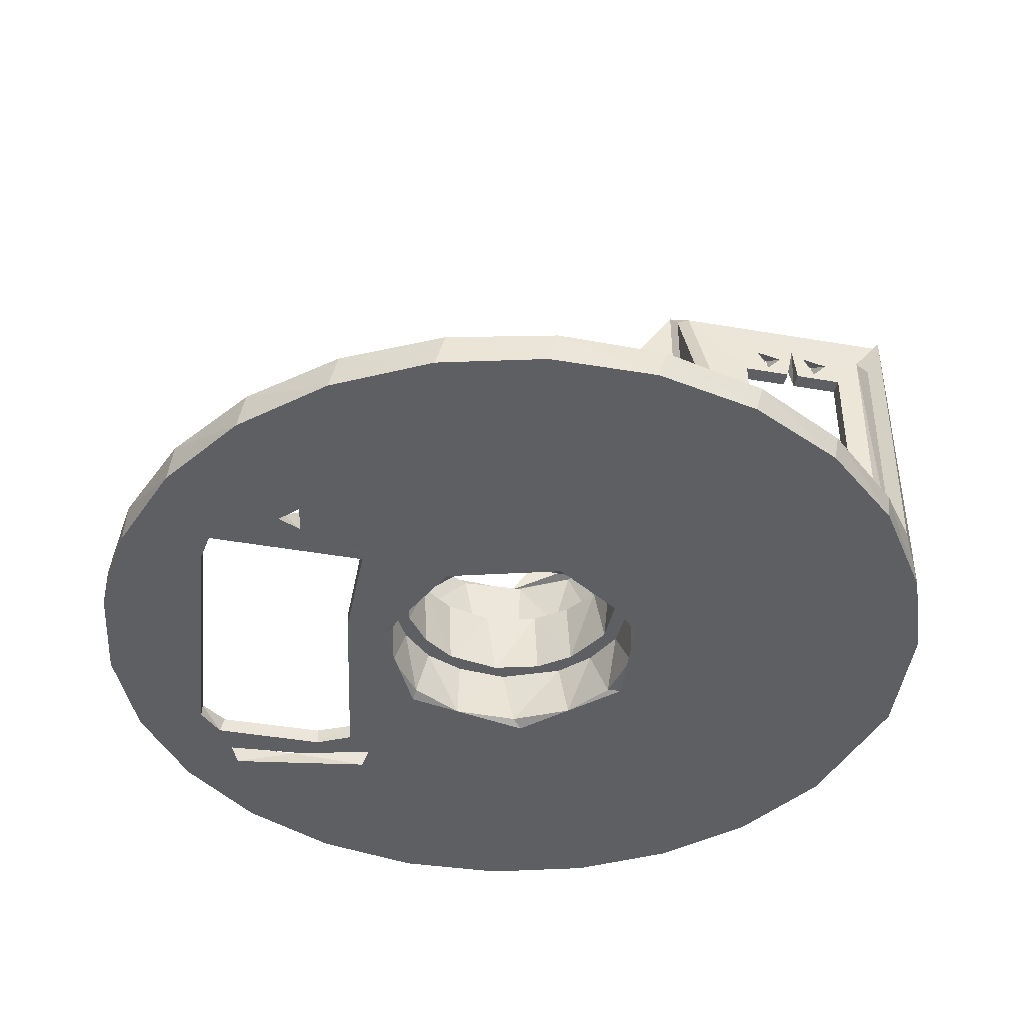
<metadata>
{"format":"obj","ext":"obj","renderer":"f3d","projection":"perspective","resolution":1024,"background":"white","views":[{"elev":-42.0,"azim":168.2,"up":"+Z"}]}
</metadata>
<code>
v 4.979 -4.392 0.3
v 5.067 -4.787 0.3
v 5.066 -4.4 0
v 4.883 -4.86 0
v 3.648 -4.304 0
v 2.348 -4.024 0.3
v 2.245 -3.979 0
v 6.309 1.577 0.3
v 5.807 -3.394 -1.273e-07
v 6.308 1.577 0.0001445
v 5.796 -3.465 0.3
v 5.296 -3.857 0.3
v 5.375 -3.848 0
v 3.332 -3.855 0
v 3.344 -3.853 0.3
v 6.227 2.132 0
v 3.341 2.128 0.3
v 6.248 2.123 0.3
v 3.326 2.117 -0
v 3.306 0.1446 0.3
v 3.304 0.1267 0
v 2.695 -3.546 0.3
v 2.699 -3.535 0
v 0.5416 2.991 0.3001
v 3.709 4.36 0.304
v 1.685 2.337 0.352
v 1.802 7.505 0.3
v -0.09879 7.718 0.3
v -1.993 7.457 0.3
v -3.765 6.738 0.3
v -2.817 5.89 0.3002
v -3.267 5.796 0.3119
v -5.306 5.605 0.3
v -3.382 2.916 0.3017
v -6.618 3.971 0.3
v -7.093 2.971 0.2949
v 5.161 5.739 0.3
v 3.933 4.131 0.3081
v 4.815 3.272 0.3
v 4.481 2.933 0.3
v 1.998 2.051 0.3077
v 2.392 1.569 0.3322
v 3.006 -0.4642 0.3047
v 1.462 -2.805 0.3004
v 2.16 -4.372 0.3
v 1.333 -7.603 0.3
v 3.161 -7.042 0.3
v 3.734 -4.766 0.3
v 4.795 -6.048 0.3
v -0.5776 -7.697 0.3
v -2.838 -5.861 0.3005
v -2.452 -7.319 0.3
v -2.841 -2.906 0.3036
v -4.176 -6.491 0.3
v -3.267 -5.797 0.3089
v -5.644 -5.265 0.3
v -3.411 -2.948 0.3006
v -6.722 -3.769 0.3
v -7.083 -3.018 0.2974
v 6.135 -4.684 0.3
v 7.098 -3.032 0.3
v 7.626 -1.194 0.3
v 7.685 0.718 0.3
v 7.273 2.585 0.3
v 6.414 4.294 0.3
v 4.911 2.728 0.3
v 3.592 6.832 0.3
v -2.844 2.804 0.3079
v 1.641 -1.987 8.315e-05
v 7.009 -3.894 -6.787e-07
v 5.863 -5.471 -6.312e-07
v 7.742 -2.087 -2.812e-07
v 8.017 -0.1574 -6.628e-07
v 7.818 1.782 -7.049e-07
v 7.157 3.616 -4.305e-07
v 5.019 2.933 -0
v 4.589 2.728 0
v 1.676 1.958 0.0001331
v -0.4192 2.543 1.206e-05
v 4.685 3.272 -0
v 2.577 -0.02242 0.0001951
v 2.617 -7.579 -2.432e-07
v 2.302 -4.453 0
v 0.711 -7.987 -2.203e-07
v -3.113 -7.39 -1.085e-07
v -1.237 -7.922 -7.643e-08
v -0.7027 -2.517 3.75e-05
v -4.804 -6.42 -1.008e-07
v -6.211 -5.071 -9.281e-08
v -7.32 -3.257 -3.734e-06
v -2.433 -0.8485 1.602e-05
v -8.022 -0.5724 -1.563e-07
v -7.804 1.839 -2.597e-07
v -2.216 1.316 1.679e-05
v -7.168 3.575 -1.24e-06
v -6.008 5.31 -1.29e-07
v -4.549 6.603 -1.515e-07
v -2.821 7.506 -1.579e-07
v -0.9259 7.965 -1.803e-07
v 1.024 7.953 -2.024e-07
v 2.913 7.471 -1.225e-07
v 4.629 6.547 -4.288e-07
v 6.073 5.236 -5.229e-07
v 4.369 -6.724 -3.487e-07
v 0.53 -2.366 3.592
v -0.5136 -2.503 3.696
v -0.6603 -2.329 3.603
v -1.616 -1.798 3.6
v -2.416 0.1034 3.6
v -2.213 -0.9998 3.672
v -2.564 0.2578 3.7
v -2.141 1.124 3.6
v -0.4937 2.367 3.599
v -1.52 1.894 3.671
v -0.4986 2.5 3.701
v 0.5633 2.351 3.599
v 0.6931 2.482 3.7
v 1.513 1.886 3.599
v 2.173 1.06 3.599
v 2.345 1.067 3.7
v 2.418 0.03206 3.599
v 2.2 -1.002 3.599
v 2.326 -1.108 3.7
v 1.562 -1.845 3.599
v 0.9056 -2.376 3.7
v -0.6313 -2.319 2.5
v 0.3072 -2.409 2.5
v -1.346 -2.008 2.5
v -1.923 -1.442 2.5
v -2.296 -0.7578 2.5
v -2.391 0.4259 2.5
v -1.961 1.4 2.5
v -1.4 1.961 2.5
v -0.6876 2.309 2.5
v 0.3599 2.402 2.5
v 1.455 1.931 2.5
v 1.999 1.334 2.5
v 2.375 0.5051 2.5
v 2.319 -0.6855 2.5
v 1.95 -1.404 2.5
v 1.409 -1.965 2.5
v -0.53 -2.366 0.1079
v 0.6603 -2.329 0.09718
v 1.616 -1.798 0.1001
v 2.229 -0.9371 0.1002
v 2.416 0.1034 0.1003
v 2.141 1.124 0.1004
v 1.456 1.93 0.1005
v 0.4937 2.367 0.1006
v -0.5633 2.351 0.1007
v -1.513 1.886 0.1008
v -2.173 1.06 0.1008
v -2.418 0.03206 0.1009
v -2.2 -1.002 0.101
v -1.562 -1.845 0.1011
v -1.409 -1.965 1.2
v -1.95 -1.404 1.2
v -2.319 -0.6855 1.2
v -2.375 0.5051 1.2
v -1.999 1.334 1.2
v -1.455 1.931 1.2
v -0.3599 2.402 1.2
v 0.6876 2.309 1.2
v 1.961 1.4 1.2
v 2.391 0.4259 1.2
v 2.296 -0.7578 1.2
v 1.923 -1.442 1.2
v 1.346 -2.008 1.2
v 0.6313 -2.319 1.2
v -0.3072 -2.409 1.2
v 1.4 1.961 1.2
v -0.5074 -2.8 3.715
v -2.897 -2.5 7.3
v -2.962 -2.8 7.368
v -0.5266 2.8 3.744
v -0.1518 2.85 3.693
v -2.854 2.803 7.245
v -2.897 2.5 7.3
v 2.03 2.244 0.4702
v 1.953 2.155 3.701
v 0.8167 2.753 3.7
v 1.697 2.341 3.743
v 0.9697 2.684 0.4322
v 0.1971 2.859 0.4318
v -0.5377 2.802 0.4044
v 2.681 0.996 0.4291
v -0.5602 -2.801 0.388
v 0.1702 -2.863 0.4293
v 2.856 0.1554 0.431
v 2.8 -0.5521 0.4361
v 2.508 -1.39 0.4311
v 1.993 -2.043 0.4349
v 1.277 -2.568 0.4272
v 2.472 1.454 3.7
v 2.782 0.6327 3.7
v 2.86 -0.2108 3.7
v 2.648 -1.063 3.7
v 2.232 -1.8 3.7
v 1.573 -2.38 3.7
v 0.9418 -2.7 3.7
v 0.0945 -2.858 3.7
v -2.963 -5.738 0.4463
v -7.088 -2.986 6.369
v -6.983 -2.801 7.29
v -6.964 -2.805 0.4064
v -3.263 -2.801 0.424
v -2.962 -2.801 0.4653
v -6.555 -4.098 0.6023
v -5.162 -5.772 0.6
v -3.139 -7.051 0.6
v -1.307 -7.607 0.6
v 0.6055 -7.695 0.6
v 2.481 -7.309 0.6
v 4.204 -6.473 0.6
v 5.668 -5.239 0.6
v 6.783 -3.683 0.6
v 7.481 -1.9 0.6
v 7.719 -0 0.6
v 7.481 1.9 0.6
v 6.783 3.683 0.6
v 5.668 5.239 0.6
v 4.204 6.473 0.6
v 2.481 7.309 0.6
v 0.6055 7.695 0.6
v -1.307 7.607 0.6
v -3.139 7.051 0.6
v -5.162 5.772 0.6
v -6.555 4.098 0.6023
v -7.087 2.995 6.331
v -6.947 2.803 6.741
v -6.923 2.801 0.4466
v -2.962 5.747 0.4238
v -2.962 2.949 0.4693
v -2.963 2.951 7.011
v -3.264 2.801 0.4657
v -5.36 2.8 6.1
v -5.228 2.8 6.52
v -5.507 2.8 6.8
v -4.744 2.8 6.633
v -3.263 2.803 7.307
v -7.489 2.812 7.306
v -5.744 2.8 6.633
v -6.228 2.8 6.52
v -6.47 2.8 6.1
v -5.948 2.8 6.23
v -5.58 2.8 6.1
v -6.47 2.8 1.9
v -6.087 2.8 1.275
v -5.434 2.8 1.2
v -5.087 2.8 1.275
v -5.36 2.8 1.9
v -5.06 2.8 1.77
v -4.47 2.8 1.9
v -6.06 2.8 1.77
v -5.58 2.8 1.9
v -5.725 2.8 1.547
v -4.47 2.8 6.1
v -4.948 2.8 6.23
v -4.725 2.8 1.547
v -7.477 -2.502 0.5697
v -7.354 -2.387 0.3017
v -1.933 -2.495 0.3418
v -1.783 -2.246 0.4122
v -1.78 -2.267 3.7
v -1.94 -2.5 3.7
v -2.785 -1.293 0.3002
v -2.893 0.8103 0.3007
v -7.737 0.2341 0.3
v -7.336 2.376 0.3014
v -1.779 2.29 0.3026
v -2.382 -1.598 0.4282
v -2.776 -0.6851 0.4397
v -2.257 1.757 0.4377
v -2.671 1.02 0.4743
v -2.856 0.1537 0.451
v -2.493 -1.417 3.7
v -2.849 -0.3284 3.7
v -2.801 0.5448 3.7
v -2.532 1.345 3.7
v -1.781 2.27 3.7
v -1.937 2.499 0.4488
v -1.94 2.5 3.7
v -7.31 2.507 0.5701
v -3.263 -2.803 7.307
v -7.494 -2.5 7.3
v -7.452 -2.936 7.332
v -5.434 -2.5 1.2
v -6.087 -2.5 1.275
v -6.47 -2.5 1.9
v -6.06 -2.5 1.77
v -6.228 -2.5 6.52
v -6.47 -2.5 6.1
v -5.948 -2.5 6.23
v -5.58 -2.5 6.1
v -5.744 -2.5 6.633
v -5.507 -2.5 6.8
v -4.744 -2.5 6.633
v -5.228 -2.5 6.52
v -5.36 -2.5 6.1
v -4.948 -2.5 6.23
v -4.47 -2.5 6.1
v -4.47 -2.5 1.9
v -4.725 -2.5 1.547
v -5.087 -2.5 1.275
v -5.36 -2.5 1.9
v -5.06 -2.5 1.77
v -5.725 -2.5 1.547
v -5.58 -2.5 1.9
v -4.725 2.5 6.453
v -4.47 2.5 6.1
v -5.129 2.5 6.249
v -5.36 2.5 6.1
v -5.434 2.5 6.8
v -5.016 2.5 6.732
v -7.494 2.5 7.3
v -6.016 2.5 6.732
v -6.129 2.5 6.249
v -6.47 2.5 6.1
v -6.47 2.5 1.9
v -7.494 2.5 0.6
v -6.06 2.5 1.28
v -6.087 2.5 1.775
v -5.58 2.5 1.9
v -5.725 2.5 1.503
v -5.507 2.5 1.2
v -5.06 2.5 1.28
v -5.087 2.5 1.775
v -5.36 2.5 1.9
v -4.47 2.5 1.9
v -4.725 2.5 1.503
v -5.725 2.5 6.453
v -5.58 2.5 6.1
v -5.507 -2.8 1.2
v -5.58 -2.8 1.9
v -5.58 -2.8 6.1
v -5.434 -2.8 6.8
v -5.36 -2.8 1.9
v -5.36 -2.8 6.1
v -6.47 -2.8 6.1
v -4.47 -2.8 1.9
v -6.066 -5.244 0.6
v -6.781 -4.245 0.6
v -4.624 -6.551 0.6
v -2.909 -7.472 0.6
v -1.023 -7.953 0.6
v 0.9228 -7.965 0.6
v 2.815 -7.508 0.6
v 4.541 -6.609 0.6
v 5.999 -5.32 0.6
v 7.104 -3.718 0.6
v 7.791 -1.897 0.6
v 8.018 0.03591 0.6
v 7.773 1.967 0.6
v 7.071 3.782 0.6
v 5.951 5.374 0.6
v 4.481 6.649 0.6
v 2.747 7.533 0.6
v 0.8517 7.973 0.6
v -1.094 7.943 0.6
v -2.976 7.446 0.6
v -4.682 6.51 0.6
v -6.112 5.19 0.6
v -6.8 4.253 0.6073
v -7.592 -1.388 0.6
v -7.703 0.465 0.6
v -7.772 -1.935 0.6
v -7.494 -2.8 0.6
v -8.013 -0.2777 0.6
v -7.849 1.636 0.6
v -7.494 2.8 0.6
v -7.431 2.974 7.288
v -7.162 -3.574 4.225
v -5.06 -2.8 1.28
v -4.725 -2.8 1.503
v -4.47 -2.8 6.1
v -4.725 -2.8 6.453
v -5.129 -2.8 6.249
v -5.016 -2.8 6.732
v -6.016 -2.8 6.732
v -5.725 -2.8 6.453
v -6.129 -2.8 6.249
v -6.47 -2.8 1.9
v -6.06 -2.8 1.28
v -5.087 -2.8 1.775
v -5.725 -2.8 1.503
v -6.087 -2.8 1.775
v -0.09065 -2.136 1.2
v 0.8948 -1.942 1.2
v 1.495 -1.508 1.2
v 1.946 -0.8868 1.2
v 2.117 -0.1663 1.2
v -0.9441 -1.909 1.2
v -1.55 -1.461 1.2
v -2.063 -0.6035 1.2
v -2.072 0.5287 1.2
v -1.602 1.416 1.2
v -0.8874 1.936 1.2
v 0.08895 2.147 1.2
v 1.164 1.793 1.2
v 2.053 0.5983 1.2
v 1.712 1.256 1.2
v -0.8948 -1.942 2.5
v 0.09065 -2.136 2.5
v -1.946 -0.8868 2.5
v -2.117 -0.1663 2.5
v -2.053 0.5983 2.5
v -1.164 1.793 2.5
v -0.08895 2.147 2.5
v 0.8874 1.936 2.5
v 1.602 1.416 2.5
v 2.072 0.5287 2.5
v 2.063 -0.6035 2.5
v 1.55 -1.461 2.5
v -1.495 -1.508 2.5
v -1.712 1.256 2.5
v 0.9441 -1.909 2.5
f 1 2 3
f 3 2 4
f 5 1 3
f 6 1 5
f 7 6 5
f 8 9 10
f 11 9 8
f 11 12 13
f 9 11 13
f 12 14 13
f 15 14 12
f 16 17 18
f 19 17 16
f 19 20 17
f 21 20 19
f 14 22 23
f 15 22 14
f 24 25 26
f 27 25 24
f 28 27 24
f 29 28 24
f 30 29 31
f 31 32 30
f 30 32 33
f 34 33 32
f 34 35 33
f 36 35 34
f 25 37 38
f 37 39 38
f 39 40 38
f 40 17 38
f 17 41 38
f 17 42 41
f 17 43 42
f 20 43 17
f 22 43 20
f 43 22 44
f 44 22 6
f 45 44 6
f 46 44 45
f 47 46 45
f 47 48 49
f 50 44 46
f 51 44 50
f 51 50 52
f 51 53 44
f 51 54 55
f 54 56 55
f 56 57 55
f 58 57 56
f 59 57 58
f 51 52 54
f 48 47 45
f 2 49 48
f 60 49 2
f 12 60 2
f 60 12 11
f 61 60 11
f 62 61 11
f 11 8 62
f 62 8 63
f 8 64 63
f 18 64 8
f 18 65 64
f 39 65 18
f 39 18 66
f 18 17 66
f 66 17 40
f 37 65 39
f 67 37 25
f 67 25 27
f 31 29 24
f 31 24 68
f 12 1 15
f 1 6 15
f 6 22 15
f 12 2 1
f 22 21 23
f 20 21 22
f 21 69 23
f 69 7 23
f 7 5 23
f 5 14 23
f 5 13 14
f 3 13 5
f 70 13 71
f 13 3 71
f 4 71 3
f 9 13 70
f 72 9 70
f 10 9 72
f 10 72 73
f 16 10 74
f 75 76 16
f 76 77 16
f 77 19 16
f 75 16 74
f 78 19 77
f 77 79 78
f 80 79 77
f 78 81 19
f 81 21 19
f 82 83 84
f 85 86 87
f 88 85 87
f 89 88 87
f 90 89 91
f 90 91 92
f 93 92 91
f 94 95 93
f 94 96 95
f 97 96 94
f 94 79 97
f 98 97 79
f 79 99 98
f 79 100 99
f 101 100 79
f 101 79 80
f 91 89 87
f 94 93 91
f 80 102 101
f 80 103 102
f 75 103 80
f 76 75 80
f 73 74 10
f 104 71 4
f 82 104 83
f 83 104 4
f 87 7 69
f 87 83 7
f 86 83 87
f 84 83 86
f 21 81 69
f 105 106 107
f 108 107 106
f 109 110 111
f 112 109 111
f 113 114 115
f 116 113 117
f 118 116 117
f 119 118 120
f 121 119 120
f 122 121 123
f 124 122 123
f 105 124 125
f 105 125 106
f 110 108 106
f 114 112 111
f 117 113 115
f 120 118 117
f 123 121 120
f 125 124 123
f 107 126 127
f 128 126 107
f 129 128 108
f 130 129 110
f 131 130 109
f 132 131 112
f 133 132 114
f 134 133 114
f 135 134 113
f 136 135 116
f 137 136 118
f 138 137 119
f 139 138 121
f 140 139 122
f 141 140 124
f 127 141 105
f 108 128 107
f 110 129 108
f 109 130 110
f 112 131 109
f 114 132 112
f 113 134 114
f 116 135 113
f 118 136 116
f 119 137 118
f 121 138 119
f 122 139 121
f 124 140 122
f 105 141 124
f 107 127 105
f 142 87 143
f 69 143 87
f 144 143 69
f 145 144 69
f 146 145 81
f 147 146 81
f 148 147 78
f 149 148 78
f 150 149 79
f 151 150 79
f 152 151 94
f 153 152 94
f 154 153 91
f 155 154 91
f 142 155 87
f 155 91 87
f 153 94 91
f 151 79 94
f 149 78 79
f 147 81 78
f 145 69 81
f 155 142 156
f 154 155 157
f 153 154 158
f 152 153 159
f 151 152 160
f 150 151 161
f 149 150 162
f 148 149 163
f 147 148 164
f 146 147 165
f 145 146 166
f 144 145 167
f 143 144 168
f 143 169 170
f 156 142 170
f 157 155 156
f 158 154 157
f 159 153 158
f 160 152 159
f 161 151 160
f 162 150 161
f 163 149 162
f 171 148 163
f 164 148 171
f 165 147 164
f 166 146 165
f 167 145 166
f 168 144 167
f 169 143 168
f 170 142 143
f 7 83 45
f 6 7 45
f 48 4 2
f 48 83 4
f 45 83 48
f 10 18 8
f 16 18 10
f 77 40 80
f 39 80 40
f 76 80 39
f 77 76 66
f 66 76 39
f 40 77 66
f 172 173 106
f 174 173 172
f 175 176 115
f 115 177 175
f 178 177 115
f 179 38 41
f 179 41 180
f 181 26 182
f 183 26 181
f 184 183 181
f 176 184 181
f 185 184 176
f 185 176 175
f 185 24 184
f 26 183 24
f 24 183 184
f 43 186 42
f 187 188 44
f 186 43 189
f 189 43 190
f 190 43 191
f 43 44 191
f 191 44 192
f 192 44 193
f 193 44 188
f 41 194 180
f 42 194 41
f 195 194 186
f 196 195 189
f 197 196 190
f 198 197 191
f 199 198 192
f 200 199 193
f 201 200 188
f 172 201 188
f 172 188 187
f 186 194 42
f 189 195 186
f 190 196 189
f 191 197 190
f 192 198 191
f 193 199 192
f 188 200 193
f 51 55 202
f 203 204 205
f 203 205 59
f 205 57 59
f 206 57 205
f 206 55 57
f 51 202 53
f 202 207 53
f 207 187 53
f 53 187 44
f 59 208 203
f 58 208 59
f 209 208 56
f 210 209 54
f 211 210 52
f 212 211 50
f 213 212 46
f 214 213 47
f 215 214 49
f 216 215 60
f 217 216 61
f 218 217 62
f 219 218 63
f 220 219 64
f 221 220 65
f 222 221 37
f 223 222 67
f 224 223 27
f 225 224 28
f 226 225 29
f 227 226 30
f 228 227 35
f 35 36 228
f 36 229 228
f 56 208 58
f 54 209 56
f 52 210 54
f 50 211 52
f 46 212 50
f 47 213 46
f 49 214 47
f 60 215 49
f 61 216 60
f 62 217 61
f 63 218 62
f 64 219 63
f 65 220 64
f 37 221 65
f 67 222 37
f 27 223 67
f 28 224 27
f 29 225 28
f 30 226 29
f 33 227 30
f 35 227 33
f 230 229 36
f 36 231 230
f 32 31 232
f 24 185 68
f 68 233 232
f 68 232 31
f 233 68 234
f 177 234 68
f 32 235 34
f 231 36 34
f 235 231 34
f 236 237 238
f 237 239 238
f 239 240 238
f 240 241 238
f 242 238 241
f 241 243 242
f 230 244 243
f 245 243 244
f 246 245 244
f 242 245 246
f 238 242 246
f 230 247 244
f 231 247 230
f 248 247 231
f 249 248 231
f 231 235 249
f 235 250 249
f 250 251 249
f 252 251 250
f 253 251 252
f 247 254 255
f 254 256 255
f 256 249 255
f 248 249 256
f 253 240 257
f 240 239 257
f 239 258 257
f 258 236 257
f 237 236 258
f 247 248 254
f 230 243 241
f 235 259 250
f 259 253 252
f 253 259 235
f 253 235 240
f 260 261 262
f 262 263 264
f 265 262 264
f 261 266 262
f 267 266 268
f 268 266 261
f 267 269 270
f 269 267 268
f 271 266 272
f 263 262 266
f 271 263 266
f 267 273 274
f 274 275 267
f 267 270 273
f 267 275 266
f 272 266 275
f 271 264 263
f 276 264 271
f 277 276 272
f 278 277 275
f 279 278 274
f 280 279 273
f 280 273 270
f 272 276 271
f 275 277 272
f 274 278 275
f 273 279 274
f 280 281 282
f 280 270 281
f 269 283 281
f 281 270 269
f 284 173 174
f 284 285 173
f 204 285 284
f 286 285 204
f 262 287 260
f 287 288 260
f 289 260 288
f 290 289 288
f 285 260 289
f 291 285 292
f 292 293 291
f 292 294 293
f 294 295 293
f 294 296 295
f 296 285 295
f 291 295 285
f 173 285 296
f 173 296 297
f 297 296 298
f 299 298 296
f 300 298 299
f 301 300 299
f 297 300 301
f 173 265 106
f 265 302 262
f 302 303 262
f 303 304 262
f 304 287 262
f 305 287 304
f 305 304 306
f 306 303 302
f 305 306 302
f 173 297 301
f 173 301 265
f 301 302 265
f 287 307 288
f 287 308 307
f 308 290 307
f 308 289 290
f 285 289 292
f 178 115 282
f 309 178 310
f 310 311 309
f 310 312 311
f 312 313 311
f 314 311 313
f 178 314 313
f 178 313 315
f 313 316 315
f 316 317 315
f 317 318 315
f 318 319 315
f 319 320 315
f 283 320 319
f 283 319 321
f 319 322 321
f 323 322 319
f 324 322 323
f 325 324 323
f 321 324 325
f 283 321 325
f 281 283 325
f 281 325 326
f 325 327 326
f 328 327 325
f 329 327 328
f 330 327 329
f 281 326 330
f 329 281 330
f 282 281 329
f 178 282 310
f 282 329 310
f 314 178 309
f 313 331 316
f 313 332 331
f 332 317 331
f 332 318 317
f 240 178 315
f 240 315 241
f 178 240 177
f 255 325 323
f 249 325 255
f 333 308 287
f 334 308 333
f 335 296 294
f 336 296 335
f 249 328 325
f 251 328 249
f 337 287 305
f 333 287 337
f 336 299 296
f 338 299 336
f 236 313 312
f 238 313 236
f 238 332 313
f 246 332 238
f 246 318 332
f 244 318 246
f 312 257 236
f 310 257 312
f 294 339 335
f 292 339 294
f 251 329 328
f 253 329 251
f 323 247 255
f 319 247 323
f 305 340 337
f 302 340 305
f 38 182 25
f 180 182 38
f 180 38 179
f 25 182 26
f 201 172 106
f 106 265 264
f 110 106 264
f 111 110 276
f 276 110 264
f 277 111 276
f 278 111 277
f 114 111 279
f 279 111 278
f 280 114 279
f 115 114 280
f 282 115 280
f 181 117 176
f 117 181 182
f 180 117 182
f 120 117 180
f 194 120 180
f 196 120 195
f 195 120 194
f 123 120 196
f 125 123 198
f 197 123 196
f 198 123 197
f 199 125 198
f 200 125 199
f 201 125 200
f 106 125 201
f 117 115 176
f 208 341 342
f 343 341 209
f 344 343 210
f 345 344 211
f 346 345 212
f 347 346 213
f 348 347 214
f 349 348 215
f 350 349 216
f 351 350 217
f 352 351 218
f 353 352 218
f 354 353 219
f 355 354 220
f 356 355 221
f 357 356 222
f 358 357 223
f 359 358 224
f 360 359 225
f 361 360 226
f 362 361 227
f 363 362 228
f 209 341 208
f 210 343 209
f 211 344 210
f 212 345 211
f 213 346 212
f 214 347 213
f 215 348 214
f 216 349 215
f 217 350 216
f 218 351 217
f 219 353 218
f 220 354 219
f 221 355 220
f 222 356 221
f 223 357 222
f 224 358 223
f 225 359 224
f 226 360 225
f 227 361 226
f 228 362 227
f 268 261 364
f 269 268 283
f 364 261 260
f 365 268 364
f 283 268 365
f 364 260 366
f 260 367 366
f 365 364 368
f 368 364 366
f 369 365 368
f 283 365 369
f 320 283 369
f 320 369 370
f 285 367 260
f 286 367 285
f 82 84 346
f 104 82 347
f 71 104 348
f 70 71 349
f 72 70 350
f 73 72 351
f 74 73 352
f 75 74 353
f 103 75 354
f 102 103 355
f 101 102 356
f 100 101 357
f 99 100 358
f 98 99 359
f 97 98 360
f 96 97 361
f 95 96 362
f 347 82 346
f 348 104 347
f 349 71 348
f 350 70 349
f 351 72 350
f 352 73 351
f 353 74 352
f 354 75 353
f 355 103 354
f 356 102 355
f 357 101 356
f 358 100 357
f 359 99 358
f 360 98 359
f 361 97 360
f 362 96 361
f 363 95 362
f 371 95 363
f 241 95 371
f 370 95 241
f 92 93 369
f 90 92 366
f 372 90 286
f 90 367 286
f 368 92 369
f 366 92 368
f 367 90 366
f 89 90 342
f 88 89 341
f 85 88 343
f 86 85 344
f 84 86 345
f 84 345 346
f 342 90 372
f 341 89 342
f 343 88 341
f 344 85 343
f 345 86 344
f 93 370 369
f 95 370 93
f 371 363 228
f 371 228 229
f 230 371 229
f 241 371 230
f 234 32 232
f 234 240 32
f 177 240 234
f 240 235 32
f 234 232 233
f 202 55 174
f 55 284 174
f 174 207 202
f 206 284 55
f 205 333 206
f 333 373 206
f 373 374 206
f 374 340 206
f 340 284 206
f 375 284 340
f 376 284 375
f 375 377 376
f 375 338 377
f 338 336 377
f 378 377 336
f 336 284 378
f 284 376 378
f 336 204 284
f 379 204 336
f 379 336 380
f 381 380 335
f 339 381 335
f 379 381 204
f 204 382 205
f 382 383 205
f 383 333 205
f 340 384 337
f 384 333 337
f 373 333 384
f 333 385 334
f 385 386 334
f 386 382 334
f 383 382 386
f 204 339 382
f 381 339 204
f 380 336 335
f 333 383 385
f 340 374 384
f 244 319 318
f 247 319 244
f 253 310 329
f 257 310 253
f 322 248 321
f 324 321 248
f 322 324 256
f 256 324 248
f 254 322 256
f 248 322 254
f 331 317 245
f 316 331 242
f 317 316 243
f 245 317 243
f 242 331 245
f 243 316 242
f 309 311 258
f 314 309 239
f 311 314 237
f 258 311 237
f 239 309 258
f 237 314 239
f 327 250 326
f 330 326 250
f 327 330 259
f 259 330 250
f 252 327 259
f 250 327 252
f 68 175 177
f 175 68 185
f 241 320 370
f 315 320 241
f 382 292 289
f 339 292 382
f 334 289 308
f 382 289 334
f 375 302 301
f 340 302 375
f 338 301 299
f 375 301 338
f 288 386 290
f 307 290 386
f 288 307 385
f 385 307 386
f 383 288 385
f 386 288 383
f 381 379 291
f 295 291 379
f 293 295 380
f 291 293 381
f 380 295 379
f 381 293 380
f 377 378 298
f 297 298 378
f 300 297 376
f 298 300 377
f 376 297 378
f 377 300 376
f 304 384 306
f 303 306 384
f 304 303 374
f 374 303 384
f 373 304 374
f 384 304 373
f 372 208 342
f 203 208 372
f 372 286 203
f 286 204 203
f 207 172 187
f 207 174 172
f 170 169 387
f 169 388 387
f 389 388 168
f 390 389 167
f 391 390 166
f 391 166 165
f 392 170 387
f 156 170 392
f 157 156 393
f 158 157 394
f 159 158 394
f 394 395 159
f 160 159 395
f 161 160 396
f 162 161 397
f 398 163 162
f 171 163 399
f 164 171 399
f 165 164 400
f 165 400 391
f 393 156 392
f 394 157 393
f 396 160 395
f 397 161 396
f 398 162 397
f 399 163 398
f 401 164 399
f 400 164 401
f 390 167 166
f 389 168 167
f 388 169 168
f 402 387 403
f 392 387 402
f 393 392 402
f 394 393 404
f 395 394 405
f 396 395 406
f 397 396 407
f 398 397 408
f 399 398 409
f 401 399 410
f 400 401 410
f 391 400 411
f 390 391 412
f 389 390 413
f 388 389 413
f 387 388 403
f 414 393 402
f 404 393 414
f 405 394 404
f 406 395 405
f 415 396 406
f 407 396 415
f 408 397 407
f 409 398 408
f 410 399 409
f 411 400 410
f 412 391 411
f 413 390 412
f 416 388 413
f 403 388 416
f 127 126 403
f 126 402 403
f 414 402 128
f 404 414 129
f 405 404 130
f 405 130 131
f 416 127 403
f 141 127 416
f 140 141 413
f 139 140 412
f 138 139 412
f 412 411 138
f 137 138 411
f 136 137 410
f 135 136 409
f 408 134 135
f 133 134 407
f 132 133 407
f 131 132 406
f 131 406 405
f 413 141 416
f 412 140 413
f 410 137 411
f 409 136 410
f 408 135 409
f 407 134 408
f 415 132 407
f 406 132 415
f 404 129 130
f 414 128 129
f 402 126 128

</code>
